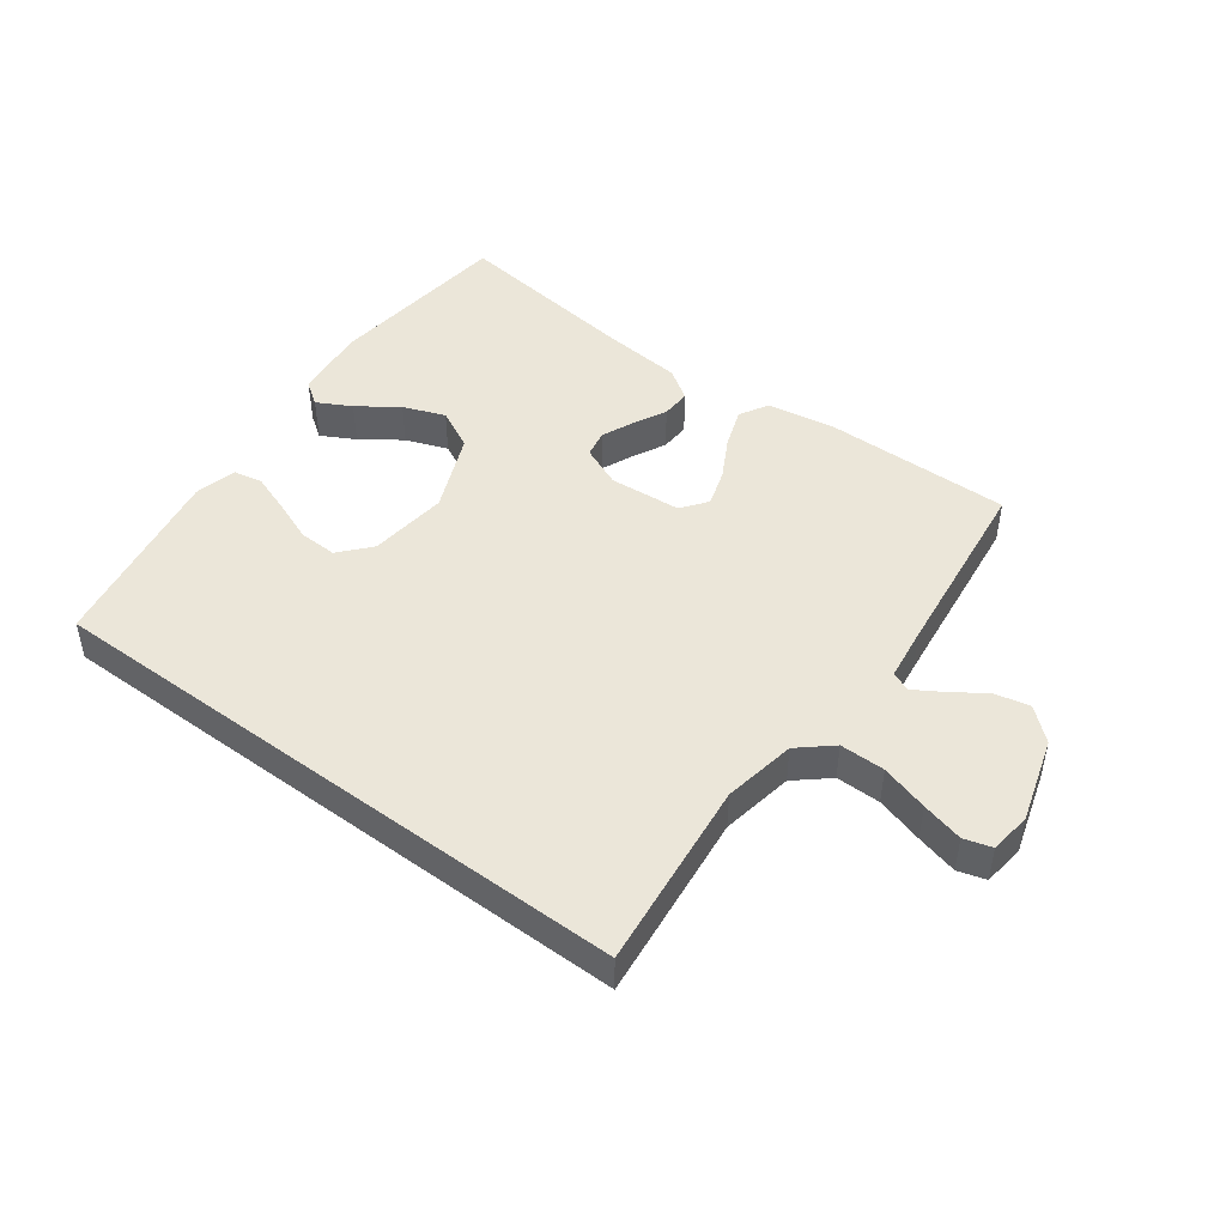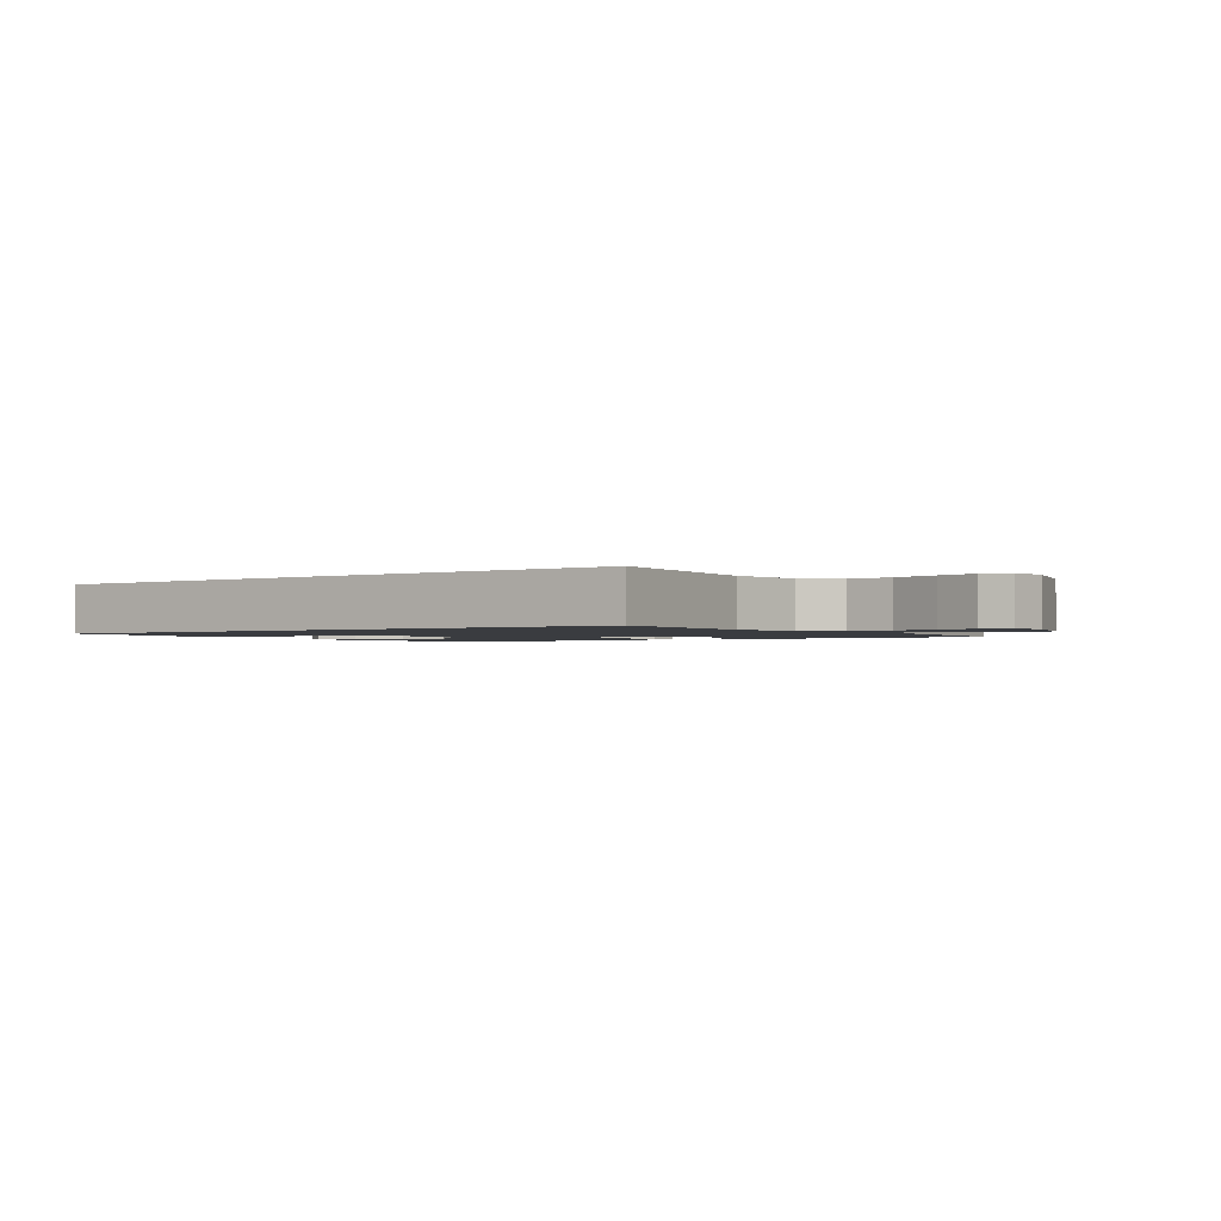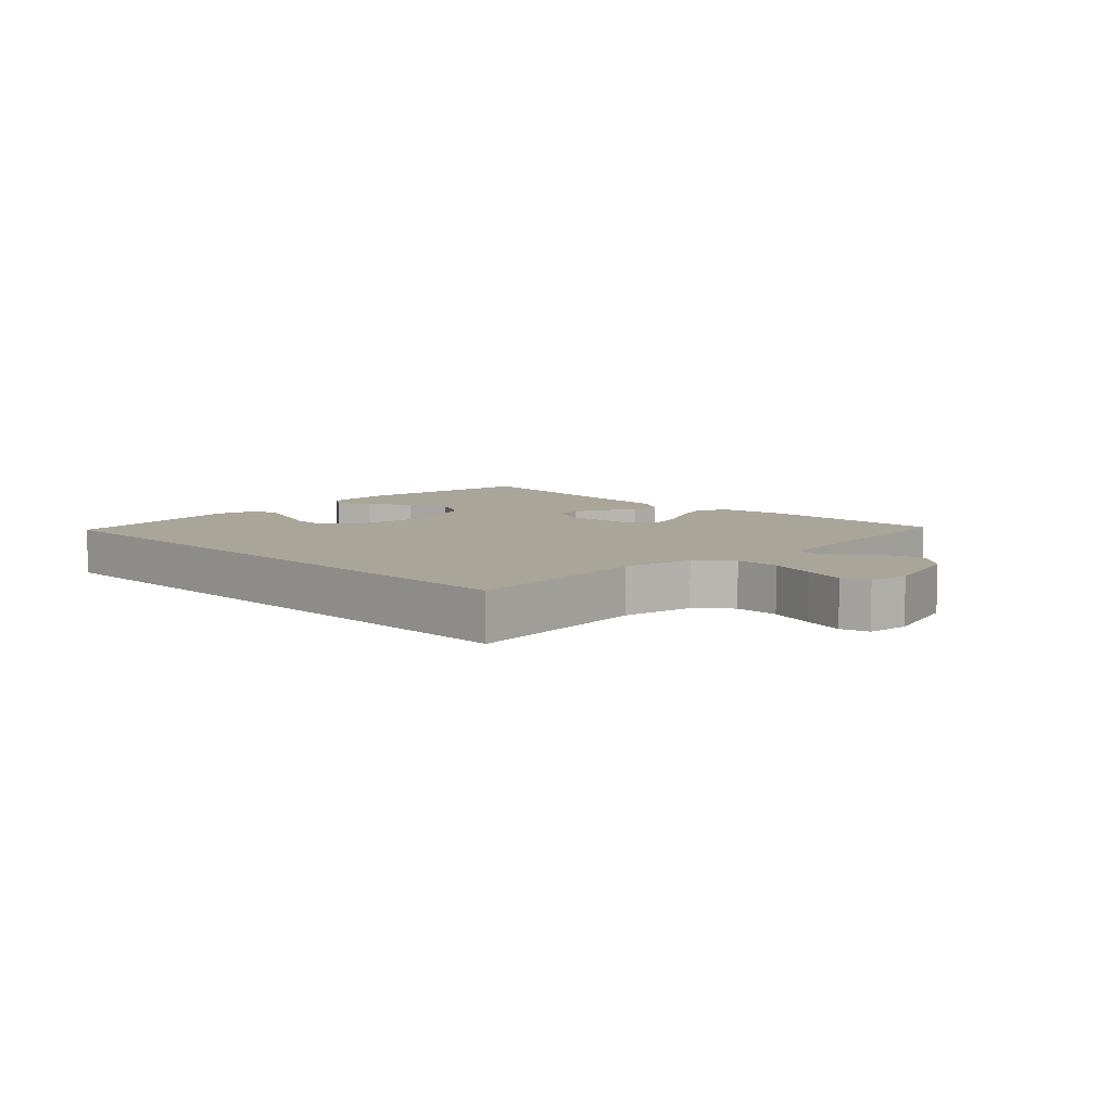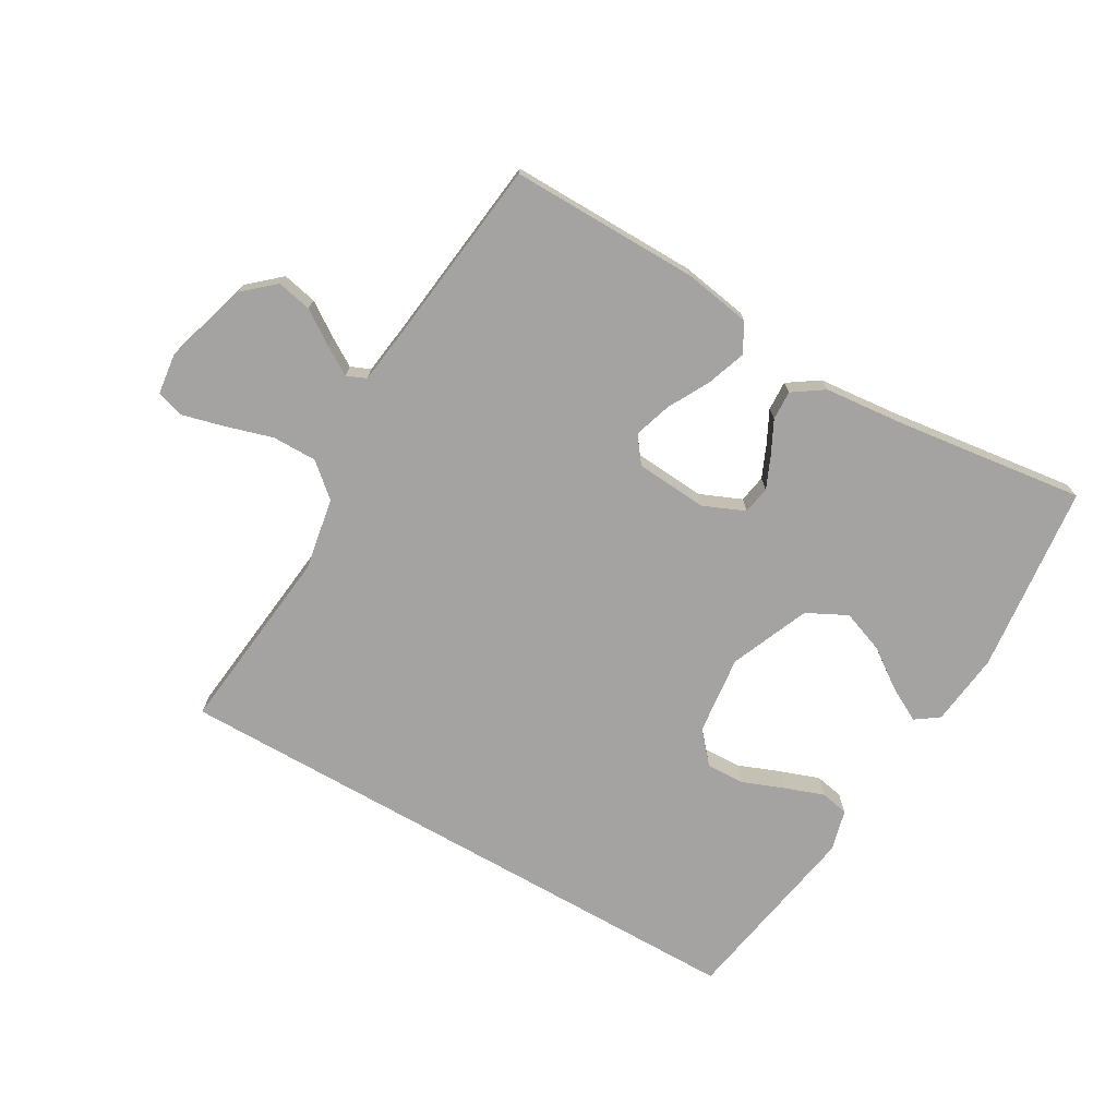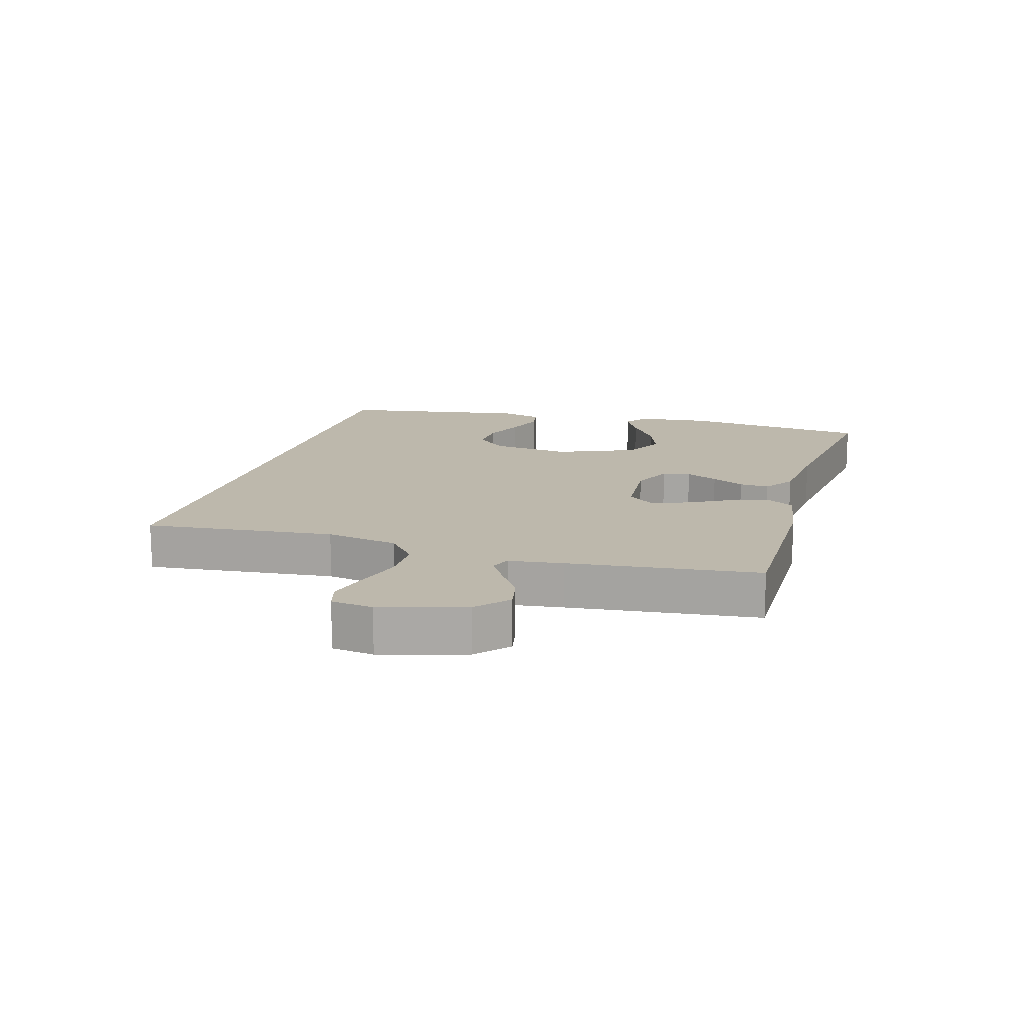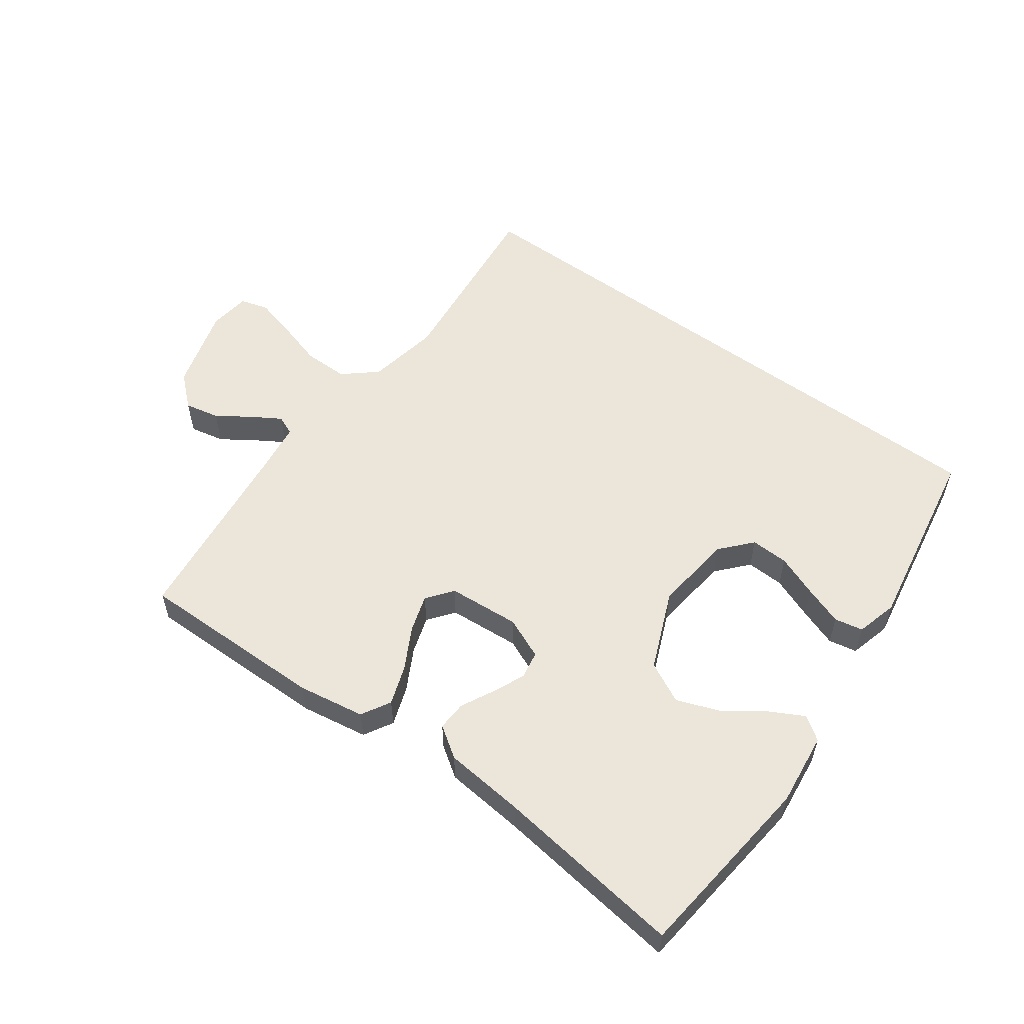
<metadata>
{"format":"obj","ext":"obj","renderer":"f3d","projection":"perspective","resolution":1024,"background":"white","views":[{"elev":46.7,"azim":36.7,"up":"+Y"},{"elev":-1.6,"azim":35.2,"up":"+Y"},{"elev":7.4,"azim":45.3,"up":"+Y"},{"elev":-73.1,"azim":150.2,"up":"+Y"},{"elev":14.9,"azim":106.7,"up":"+Y"},{"elev":55.7,"azim":-143.6,"up":"+Y"}]}
</metadata>
<code>
v -0.435 0.07 0.5
v 0.521 0.07 0.5
v 0.487 0.07 0.2
v 0.507 0.07 0.085
v 0.559 0.07 0.04
v 0.63 0.07 0.04
v 0.705 0.07 0.062
v 0.771 0.07 0.079
v 0.815 0.07 0.066
v 0.823 0.07 0
v 0.783 0.07 -0.133
v 0.733 0.07 -0.177
v 0.678 0.07 -0.165
v 0.625 0.07 -0.129
v 0.58 0.07 -0.101
v 0.549 0.07 -0.114
v 0.537 0.07 -0.2
v 0.5 0.07 -0.5
v 0.2 0.07 -0.496
v 0.094 0.07 -0.478
v 0.068 0.07 -0.432
v 0.09 0.07 -0.37
v 0.126 0.07 -0.304
v 0.145 0.07 -0.245
v 0.114 0.07 -0.204
v 0 0.07 -0.195
v -0.066 0.07 -0.223
v -0.074 0.07 -0.267
v -0.052 0.07 -0.318
v -0.026 0.07 -0.37
v -0.024 0.07 -0.417
v -0.073 0.07 -0.45
v -0.2 0.07 -0.462
v -0.5 0.07 -0.5
v -0.532 0.07 -0.2
v -0.518 0.07 -0.084
v -0.481 0.07 -0.058
v -0.427 0.07 -0.087
v -0.364 0.07 -0.132
v -0.297 0.07 -0.157
v -0.233 0.07 -0.125
v -0.18 0.07 0
v -0.194 0.07 0.126
v -0.237 0.07 0.175
v -0.297 0.07 0.173
v -0.364 0.07 0.147
v -0.426 0.07 0.125
v -0.471 0.07 0.134
v -0.488 0.07 0.2
v -0.435 0 0.5
v 0.521 0 0.5
v 0.487 0 0.2
v 0.507 0 0.085
v 0.559 0 0.04
v 0.63 0 0.04
v 0.705 0 0.062
v 0.771 0 0.079
v 0.815 0 0.066
v 0.823 0 0
v 0.783 0 -0.133
v 0.733 0 -0.177
v 0.678 0 -0.165
v 0.625 0 -0.129
v 0.58 0 -0.101
v 0.549 0 -0.114
v 0.537 0 -0.2
v 0.5 0 -0.5
v 0.2 0 -0.496
v 0.094 0 -0.478
v 0.068 0 -0.432
v 0.09 0 -0.37
v 0.126 0 -0.304
v 0.145 0 -0.245
v 0.114 0 -0.204
v 0 0 -0.195
v -0.066 0 -0.223
v -0.074 0 -0.267
v -0.052 0 -0.318
v -0.026 0 -0.37
v -0.024 0 -0.417
v -0.073 0 -0.45
v -0.2 0 -0.462
v -0.5 0 -0.5
v -0.532 0 -0.2
v -0.518 0 -0.084
v -0.481 0 -0.058
v -0.427 0 -0.087
v -0.364 0 -0.132
v -0.297 0 -0.157
v -0.233 0 -0.125
v -0.18 0 0
v -0.194 0 0.126
v -0.237 0 0.175
v -0.297 0 0.173
v -0.364 0 0.147
v -0.426 0 0.125
v -0.471 0 0.134
v -0.488 0 0.2
f 49 1 2
f 48 49 2
f 47 48 2
f 46 47 2
f 45 46 2
f 44 45 2 3
f 43 44 3 4
f 42 43 4 5
f 41 42 5 6
f 40 41 6
f 37 38 39
f 36 37 39
f 35 36 39
f 34 35 39
f 33 34 39
f 33 39 40
f 32 33 40
f 31 32 40
f 30 31 40
f 29 30 40
f 28 29 40
f 27 28 40
f 26 27 40
f 25 26 40 6
f 21 22 23
f 20 21 23
f 19 20 23
f 18 19 23
f 17 18 23
f 16 17 23 24
f 7 8 9
f 6 7 9
f 25 6 9
f 24 25 9
f 16 24 9
f 15 16 9
f 12 13 14
f 12 14 15
f 11 12 15
f 10 11 15
f 9 10 15
f 51 50 98
f 51 98 97
f 51 97 96
f 51 96 95
f 51 95 94
f 52 51 94 93
f 53 52 93 92
f 54 53 92 91
f 55 54 91 90
f 55 90 89
f 88 87 86
f 88 86 85
f 88 85 84
f 88 84 83
f 88 83 82
f 89 88 82
f 89 82 81
f 89 81 80
f 89 80 79
f 89 79 78
f 89 78 77
f 89 77 76
f 89 76 75
f 55 89 75 74
f 72 71 70
f 72 70 69
f 72 69 68
f 72 68 67
f 72 67 66
f 73 72 66 65
f 58 57 56
f 58 56 55
f 58 55 74
f 58 74 73
f 58 73 65
f 58 65 64
f 63 62 61
f 64 63 61
f 64 61 60
f 64 60 59
f 64 59 58
f 1 50 51 2
f 2 51 52 3
f 3 52 53 4
f 4 53 54 5
f 5 54 55 6
f 6 55 56 7
f 7 56 57 8
f 8 57 58 9
f 9 58 59 10
f 10 59 60 11
f 11 60 61 12
f 12 61 62 13
f 13 62 63 14
f 14 63 64 15
f 15 64 65 16
f 16 65 66 17
f 17 66 67 18
f 18 67 68 19
f 19 68 69 20
f 20 69 70 21
f 21 70 71 22
f 22 71 72 23
f 23 72 73 24
f 24 73 74 25
f 25 74 75 26
f 26 75 76 27
f 27 76 77 28
f 28 77 78 29
f 29 78 79 30
f 30 79 80 31
f 31 80 81 32
f 32 81 82 33
f 33 82 83 34
f 34 83 84 35
f 35 84 85 36
f 36 85 86 37
f 37 86 87 38
f 38 87 88 39
f 39 88 89 40
f 40 89 90 41
f 41 90 91 42
f 42 91 92 43
f 43 92 93 44
f 44 93 94 45
f 45 94 95 46
f 46 95 96 47
f 47 96 97 48
f 48 97 98 49
f 49 98 50 1

</code>
